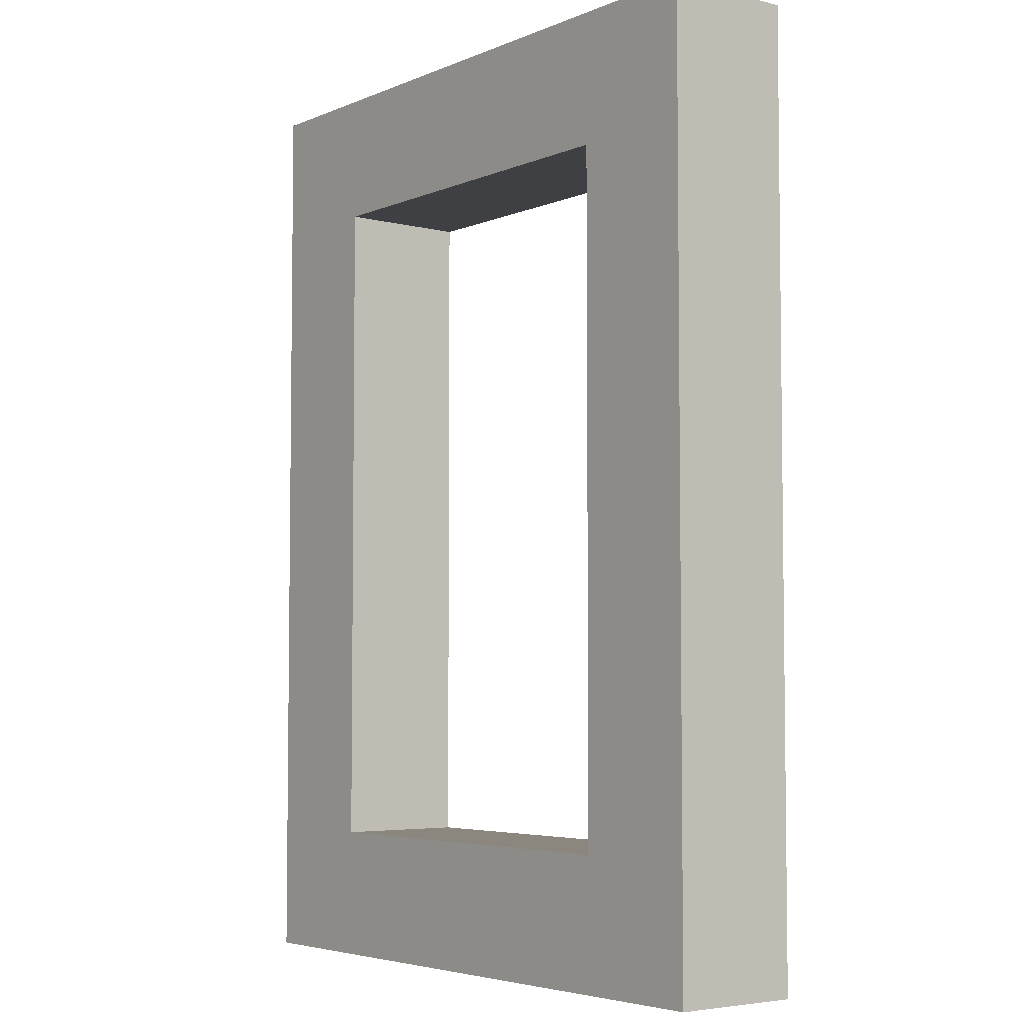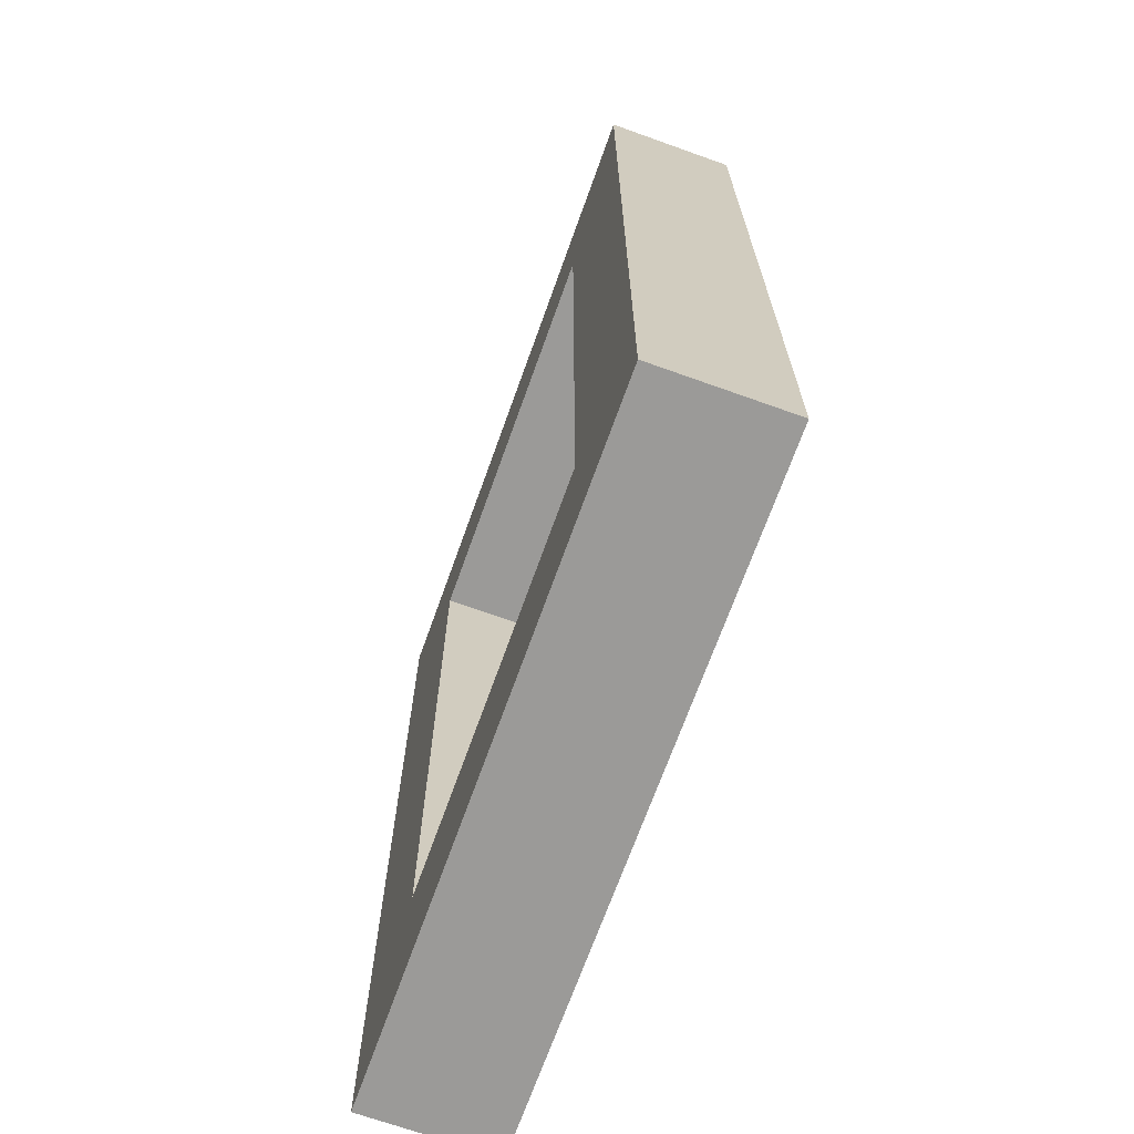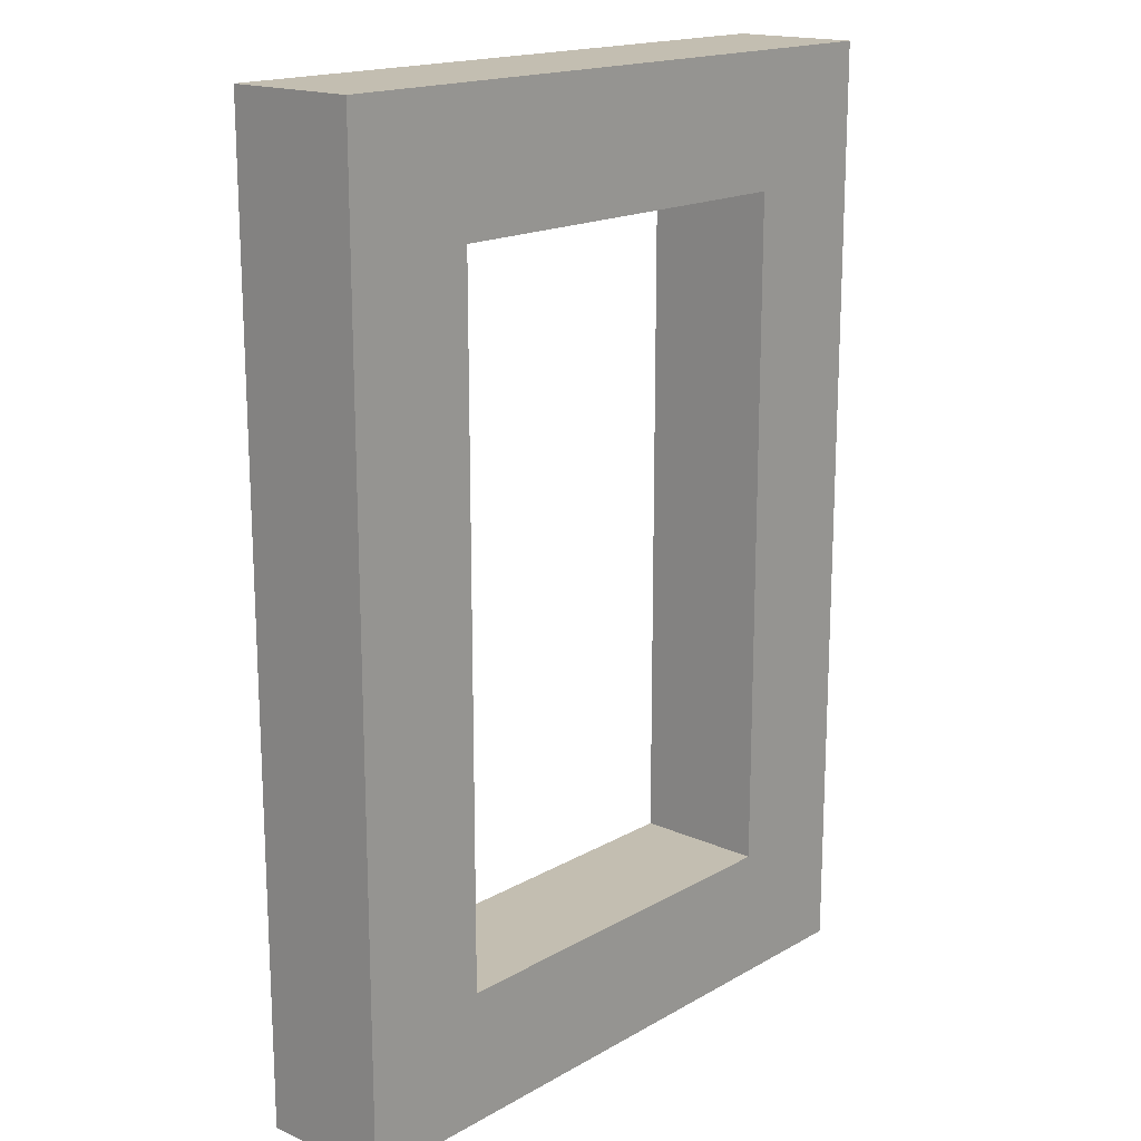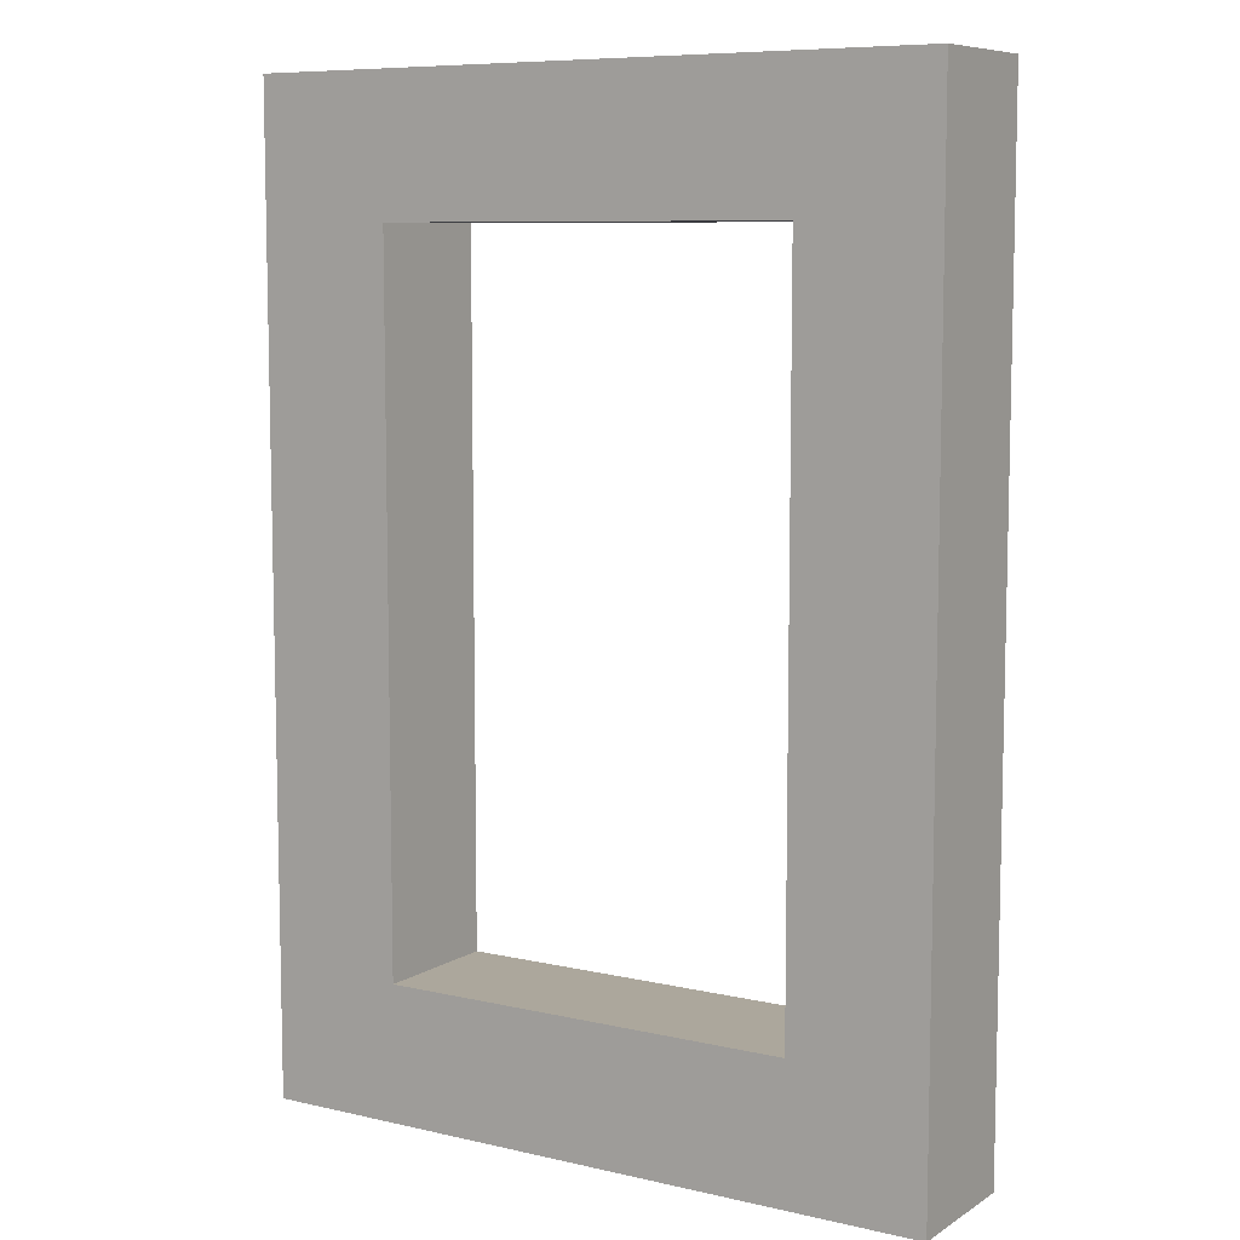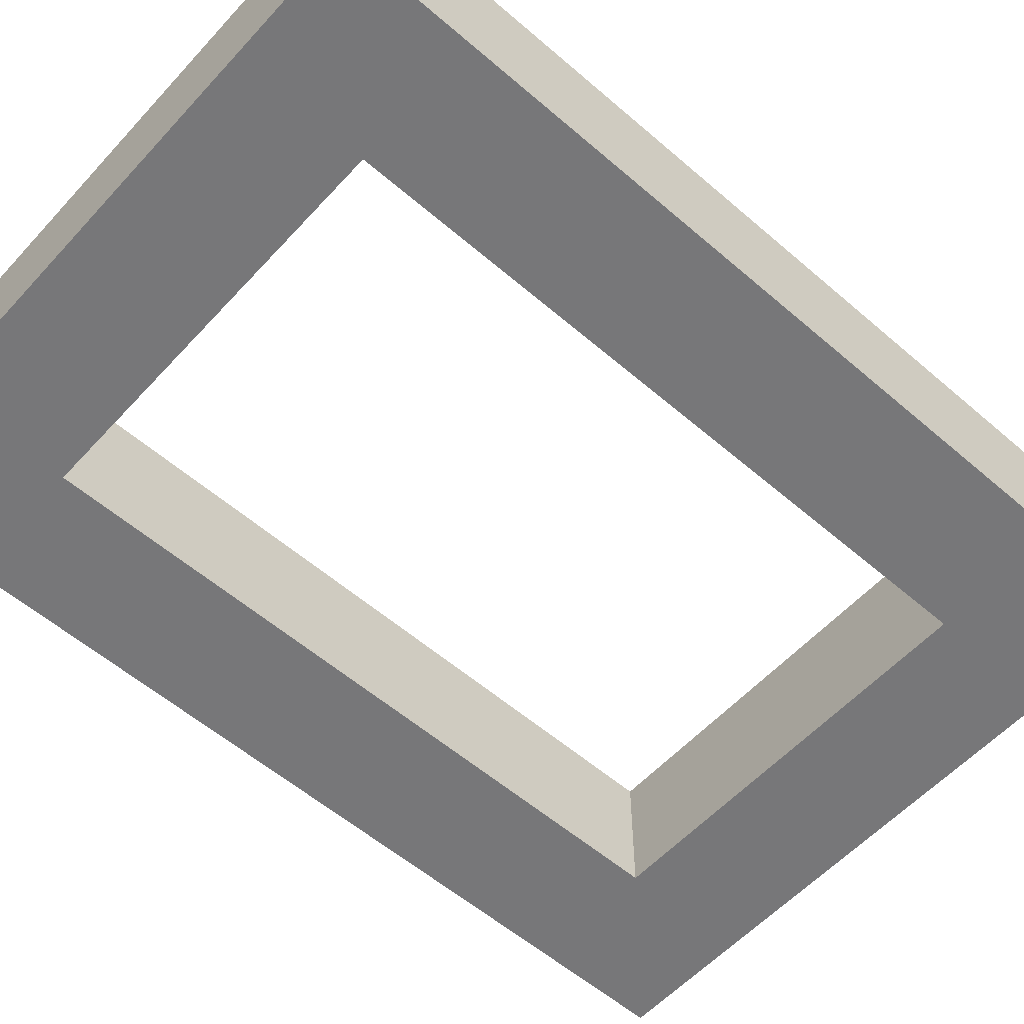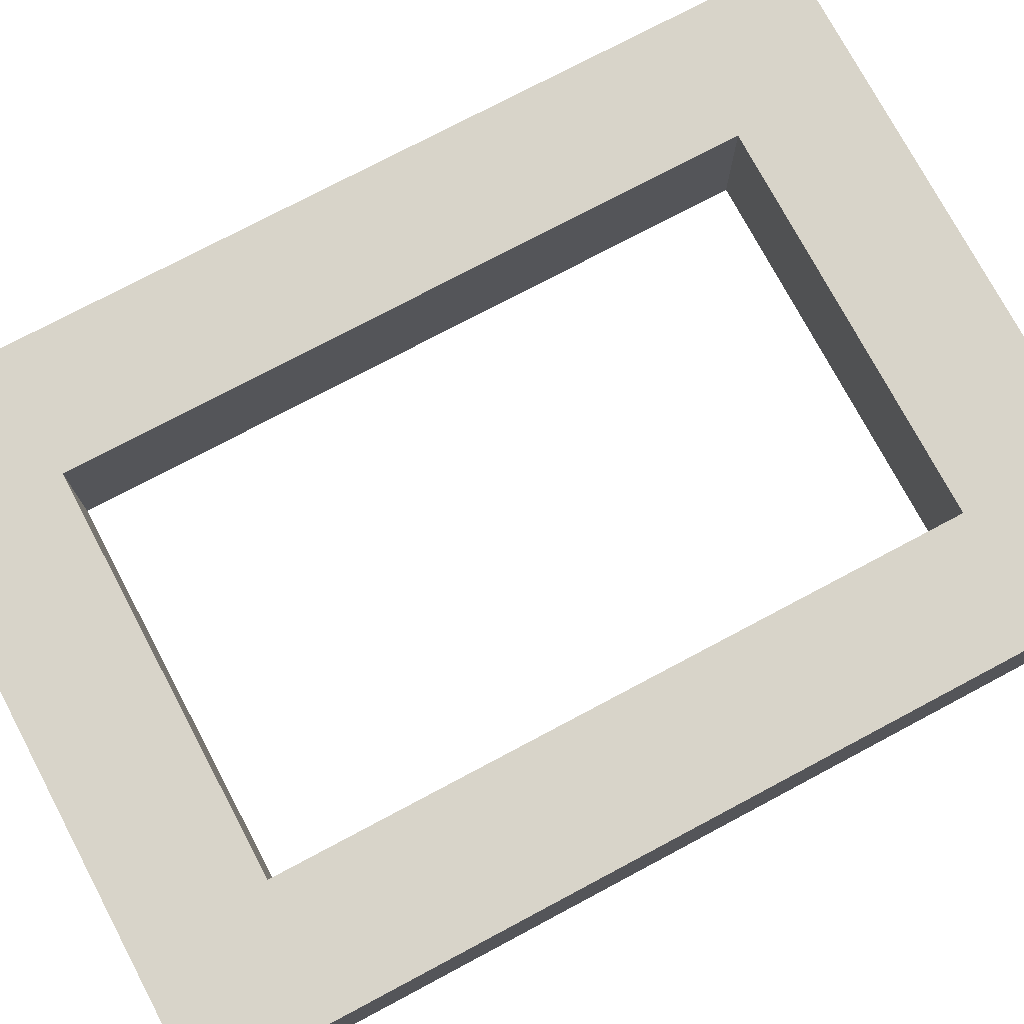
<metadata>
{"format":"obj","ext":"obj","renderer":"f3d","projection":"perspective","resolution":1024,"background":"white","views":[{"elev":-4.7,"azim":52.1,"up":"+Y"},{"elev":-69.4,"azim":-109.7,"up":"+Y"},{"elev":17.2,"azim":131.6,"up":"+Y"},{"elev":8.3,"azim":-147.8,"up":"+Y"},{"elev":-57.2,"azim":-131.9,"up":"+Z"},{"elev":75.4,"azim":-118.0,"up":"+Z"}]}
</metadata>
<code>
v 127 180.2 -25
v 76.97 130.2 -25
v 76.97 130.2 25
v 127 180.2 25
v -127 180.2 -25
v -76.97 130.2 -25
v -76.97 130.2 25
v -127 180.2 25
v -127 -180.2 -25
v -76.97 -130.2 -25
v -76.97 -130.2 25
v -127 -180.2 25
v 127 -180.2 -25
v 76.97 -130.2 -25
v 76.97 -130.2 25
v 127 -180.2 25
o Sweep
f 1 2 6 5
f 2 3 7 6
f 3 4 8 7
f 4 1 5 8
f 5 6 10 9
f 6 7 11 10
f 7 8 12 11
f 8 5 9 12
f 9 10 14 13
f 10 11 15 14
f 11 12 16 15
f 12 9 13 16
f 13 14 2 1
f 14 15 3 2
f 15 16 4 3
f 16 13 1 4

</code>
